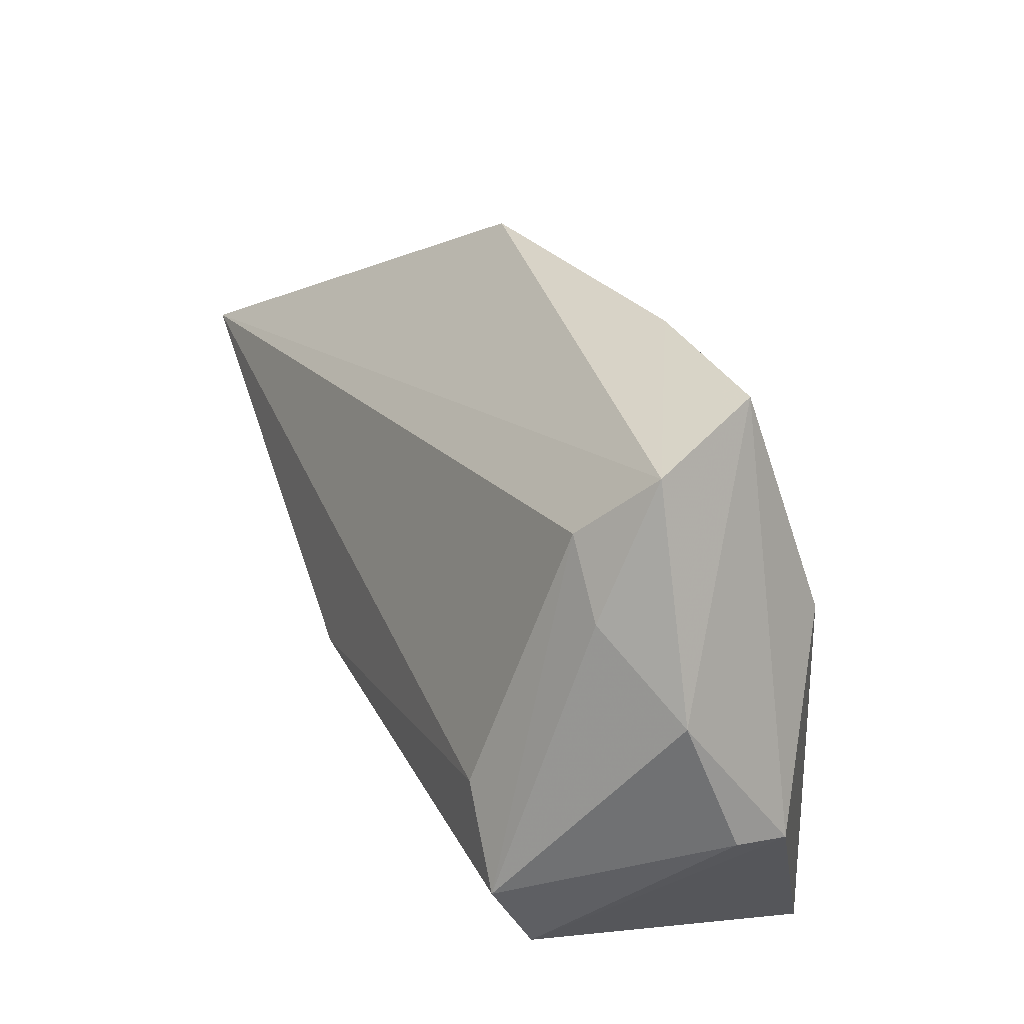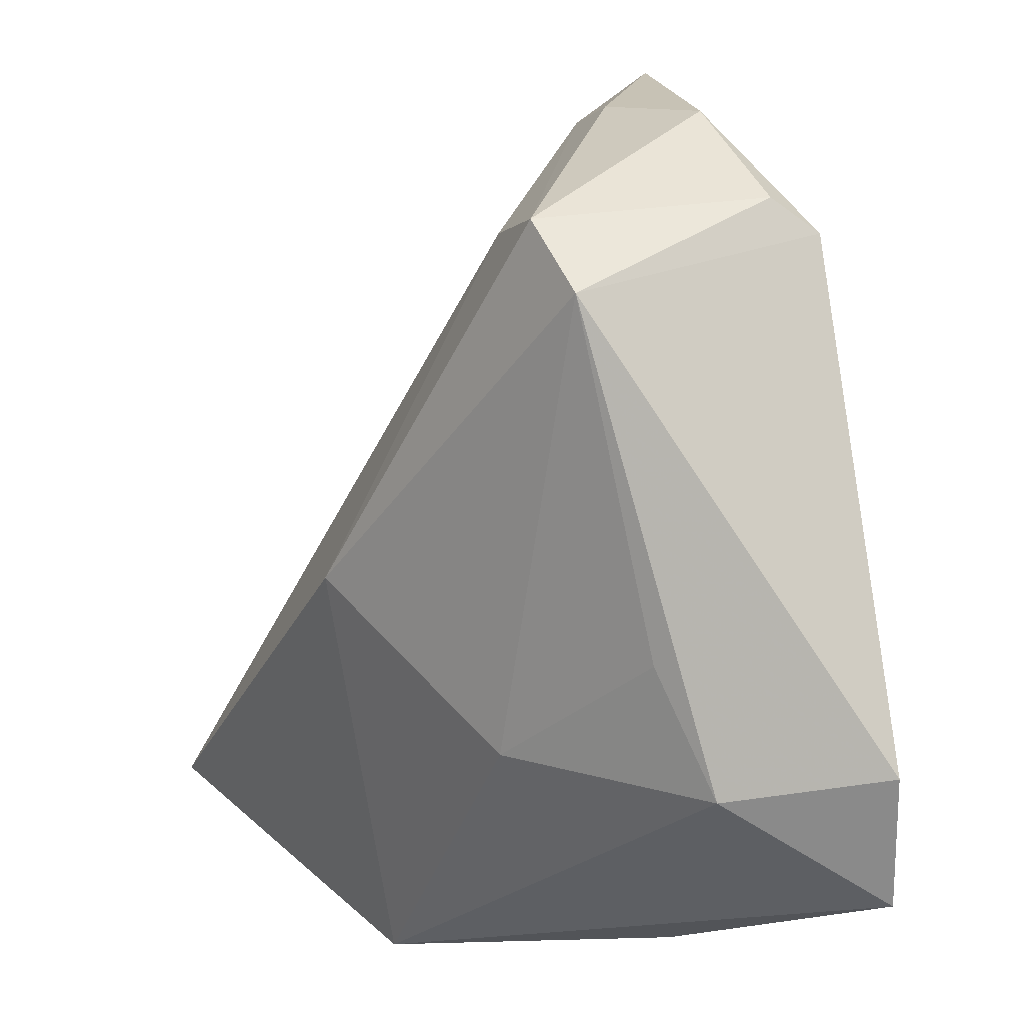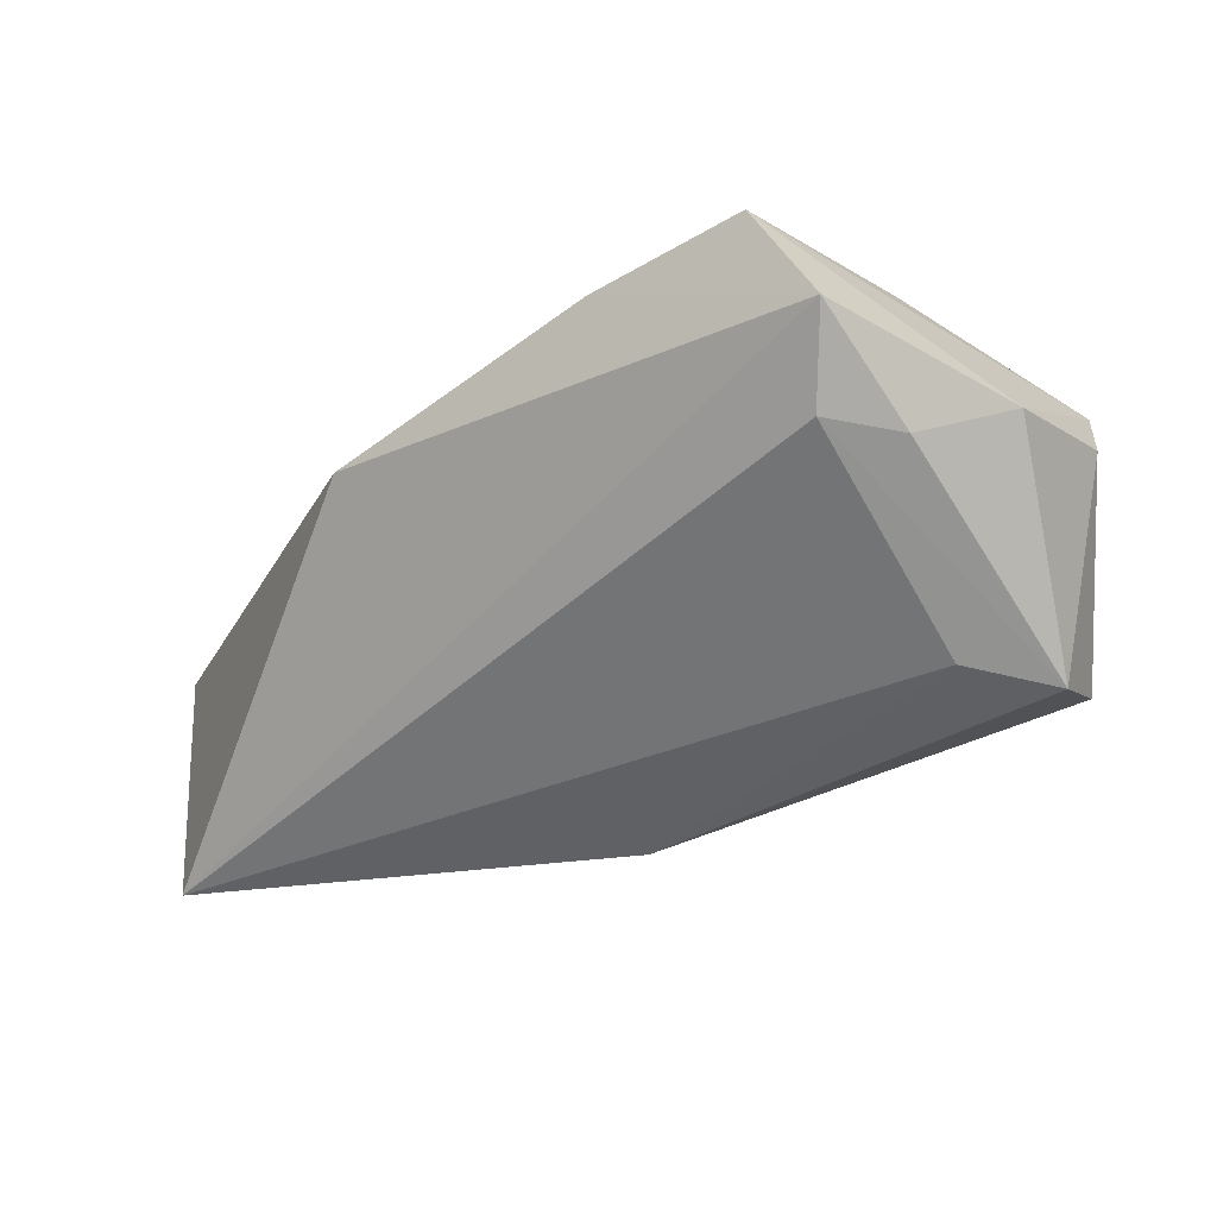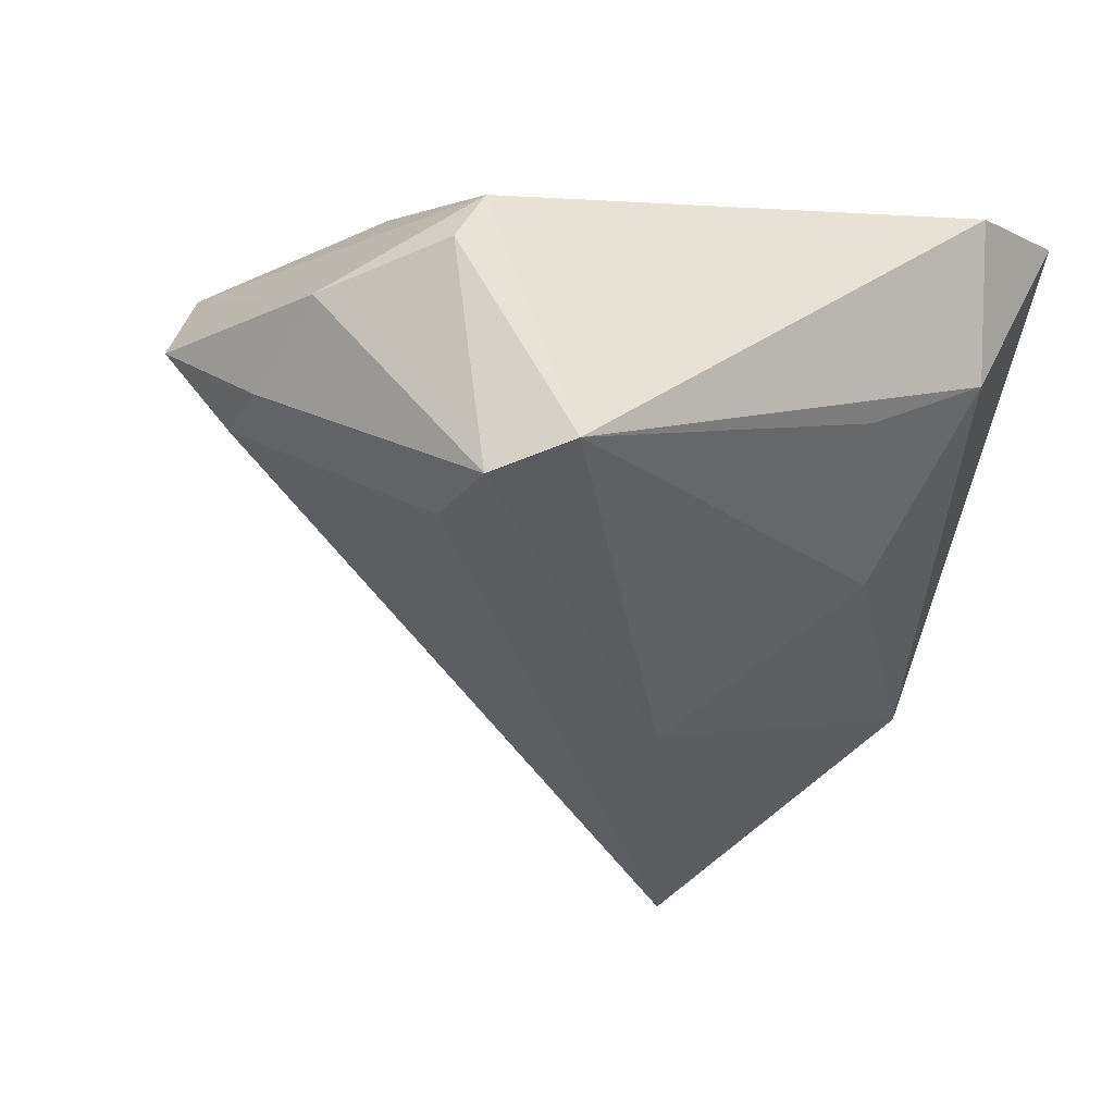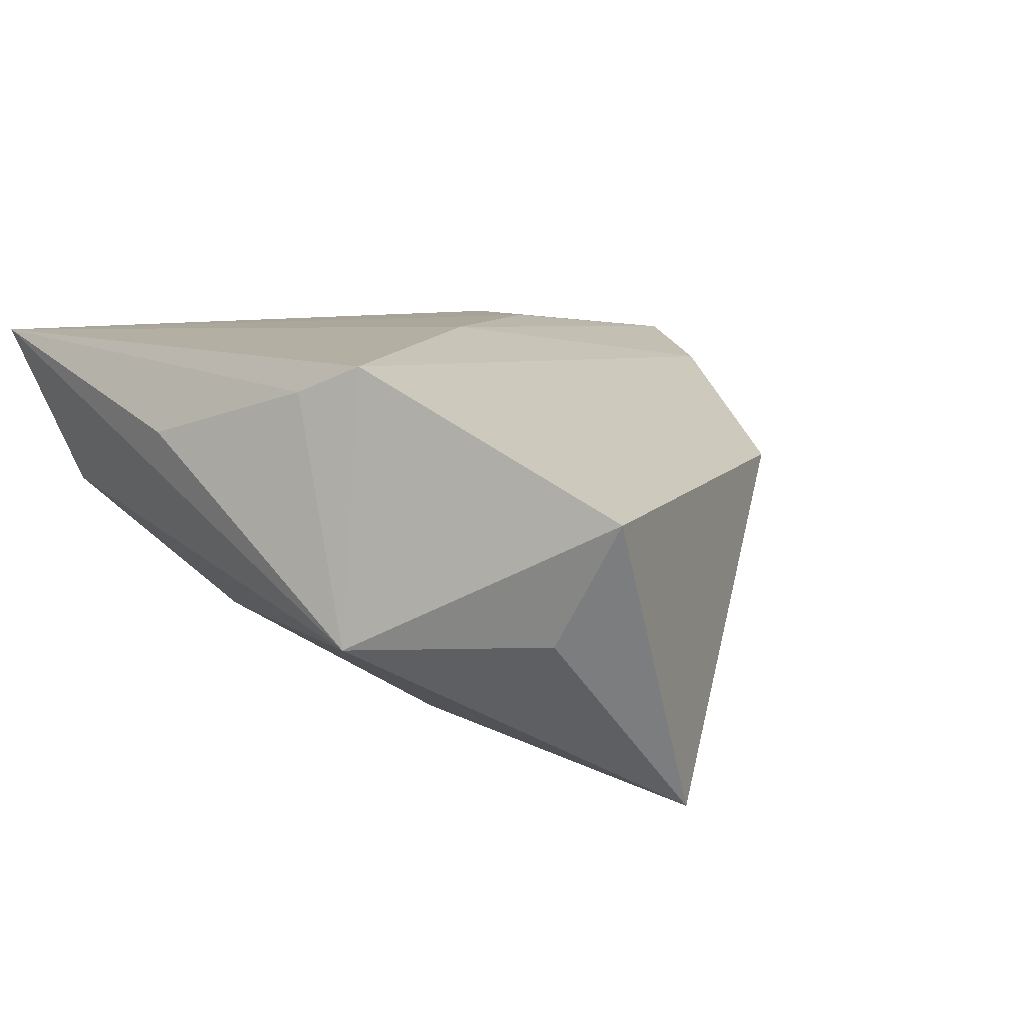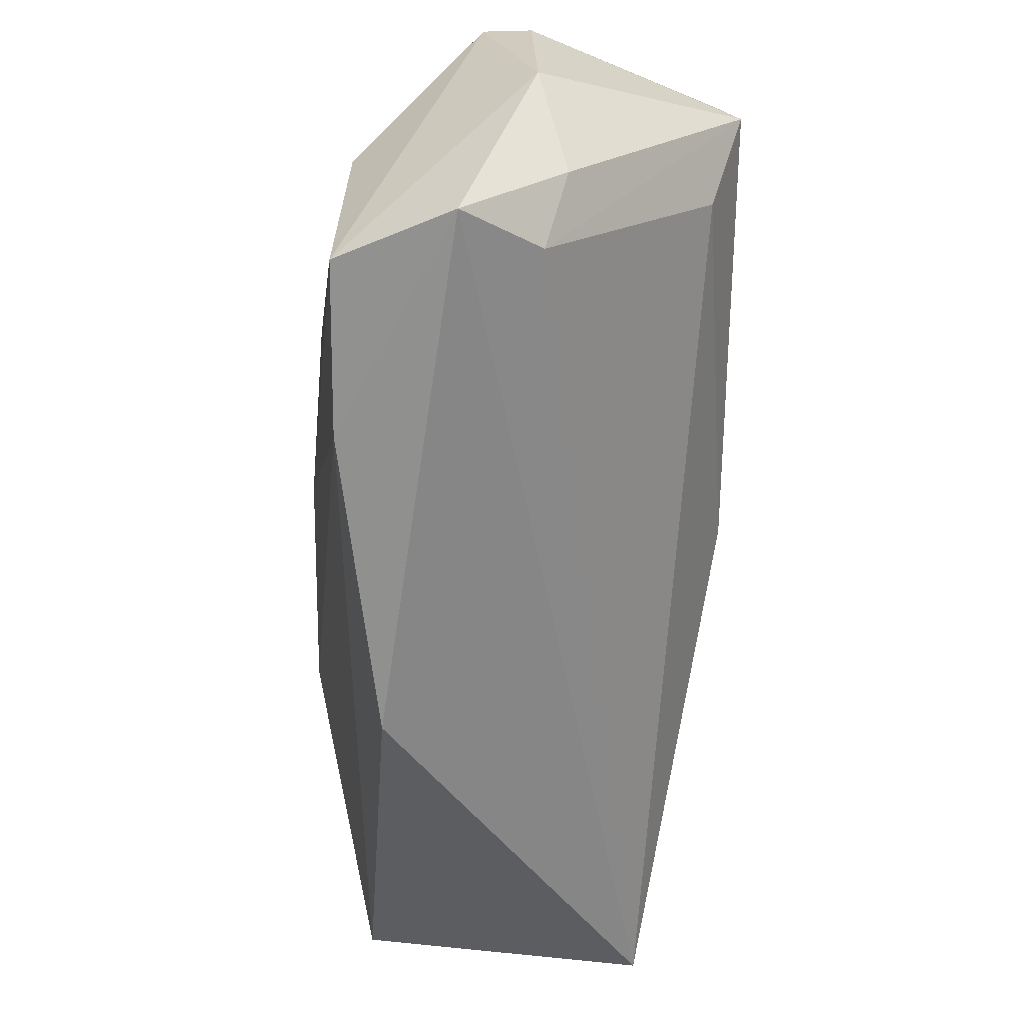
<metadata>
{"format":"obj","ext":"obj","renderer":"f3d","projection":"perspective","resolution":1024,"background":"white","views":[{"elev":70.2,"azim":-108.8,"up":"+Y"},{"elev":-12.4,"azim":-113.4,"up":"+Y"},{"elev":-26.3,"azim":178.0,"up":"+Z"},{"elev":-29.0,"azim":-104.5,"up":"+Z"},{"elev":9.1,"azim":40.7,"up":"+Z"},{"elev":77.1,"azim":100.9,"up":"+Y"}]}
</metadata>
<code>
v 0.02579 -0.04292 -0.01129
v -0.01226 0.06015 0.005739
v -0.02195 0.05065 -0.004363
v -0.03442 0.04648 0.001337
v -0.03541 -0.0306 0.001396
v -0.03573 -0.01669 -0.005936
v -0.03629 -0.04078 0.02182
v 0.02399 -0.03796 0.02048
v 0.016 -0.03978 0.01717
v 0.03766 0.02279 0.005523
v -0.005451 0.05644 0.01821
v 0.05887 -0.03401 0.005497
v -0.04066 0.02859 -0.0221
v 0.006343 -0.001112 0.02201
v -0.01233 0.05224 -0.00353
v 0.04956 -0.03398 -0.008993
v -0.005195 -0.04292 0.01111
v 0.001835 -0.002415 -0.0293
v -0.02369 0.03679 0.02079
v -0.04524 -0.02837 0.01752
v -0.04524 0.01959 -0.01911
v -0.04524 0.0299 0.009839
v 0.01035 0.0444 0.01532
v -0.006198 0.02561 0.02158
v -0.01322 -0.02382 -0.01376
v 0.05638 -0.01861 -0.02902
v -0.04499 0.03325 0.004018
v -0.02861 0.03097 -0.02058
f 12 26 10
f 10 26 2
f 2 26 15
f 16 26 12
f 12 1 16
f 16 1 26
f 2 15 3
f 3 15 13
f 28 15 26
f 13 15 28
f 8 1 12
f 12 10 23
f 23 8 12
f 23 10 2
f 2 11 23
f 19 22 20
f 19 11 22
f 21 5 20
f 21 27 13
f 20 22 21
f 22 27 21
f 4 3 13
f 13 27 4
f 2 3 4
f 4 27 22
f 4 11 2
f 22 11 4
f 9 17 1
f 1 8 9
f 7 19 20
f 20 5 7
f 17 9 7
f 7 9 8
f 1 17 7
f 7 5 1
f 14 23 11
f 8 23 14
f 14 7 8
f 18 21 13
f 18 28 26
f 13 28 18
f 26 1 18
f 11 19 24
f 24 14 11
f 19 7 24
f 7 14 24
f 21 18 25
f 1 5 25
f 25 18 1
f 5 21 6
f 6 25 5
f 21 25 6

</code>
